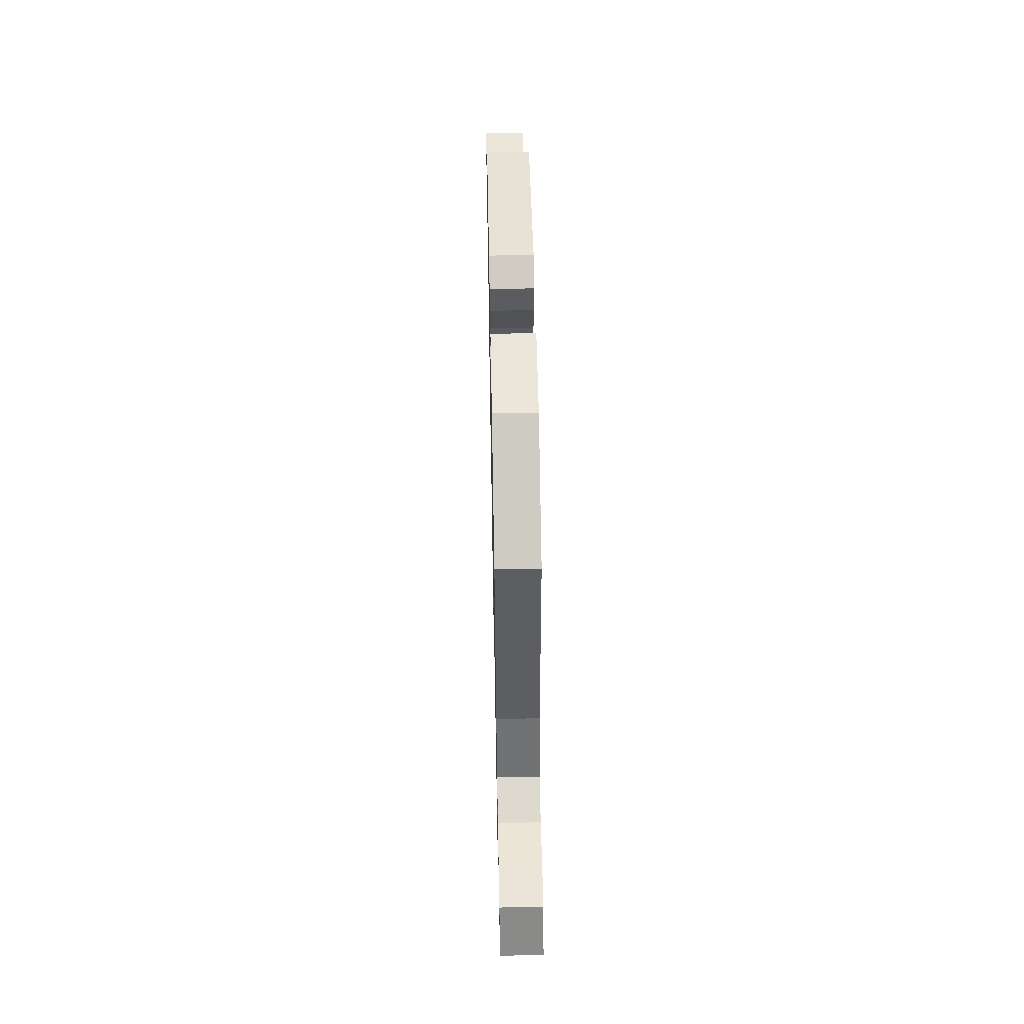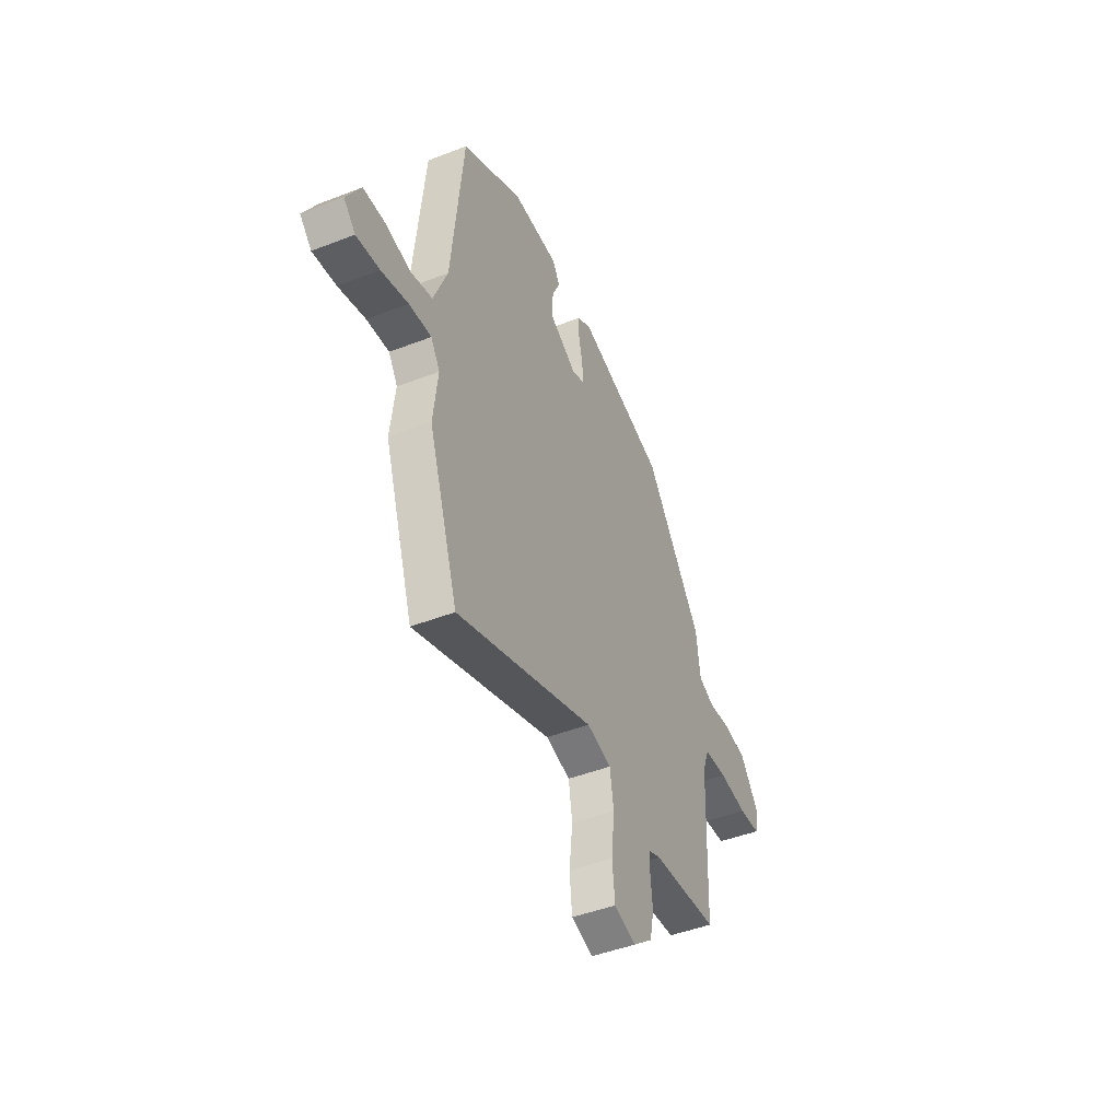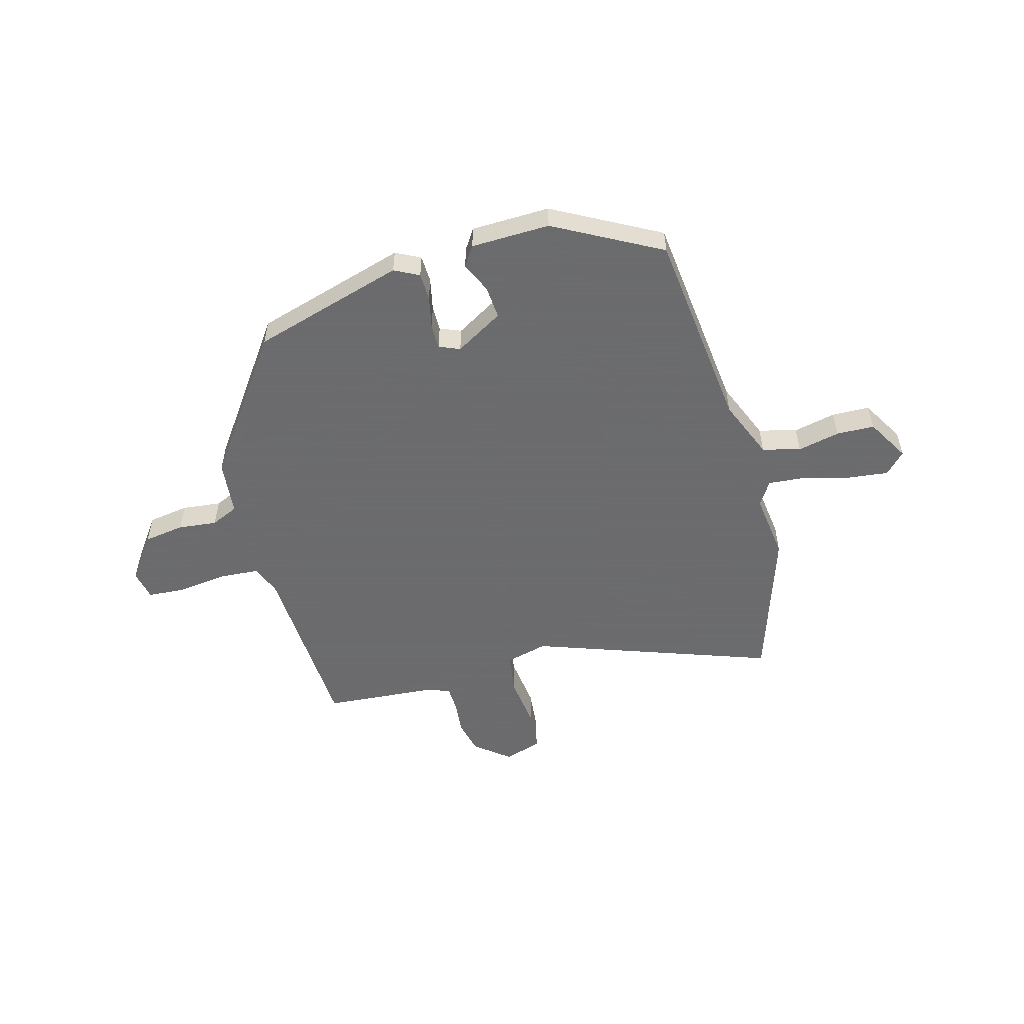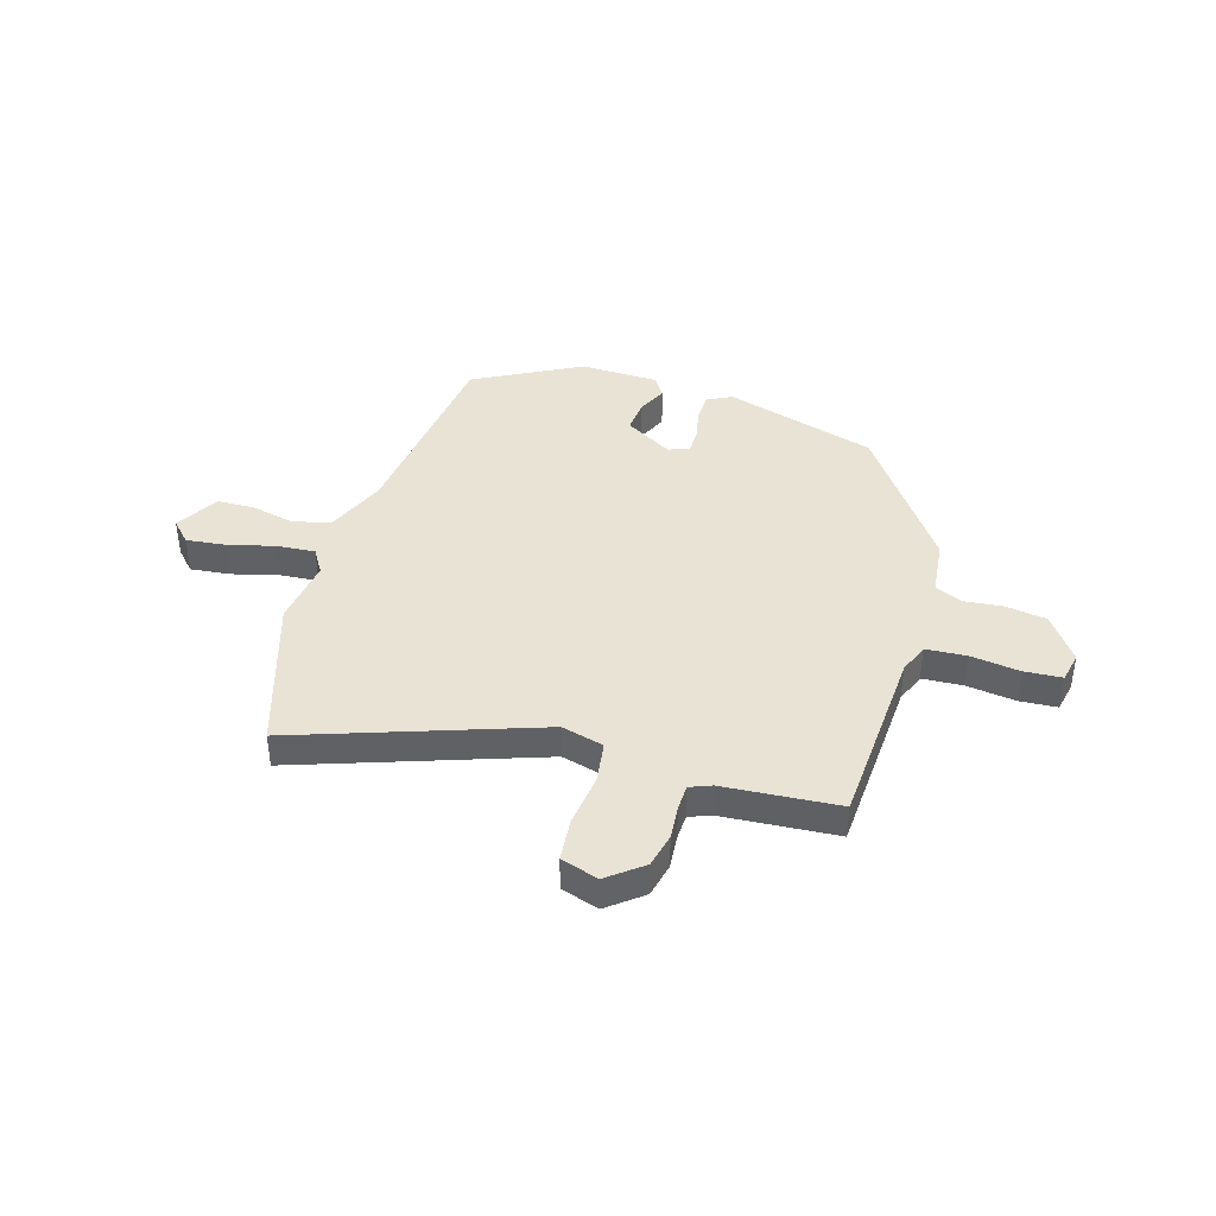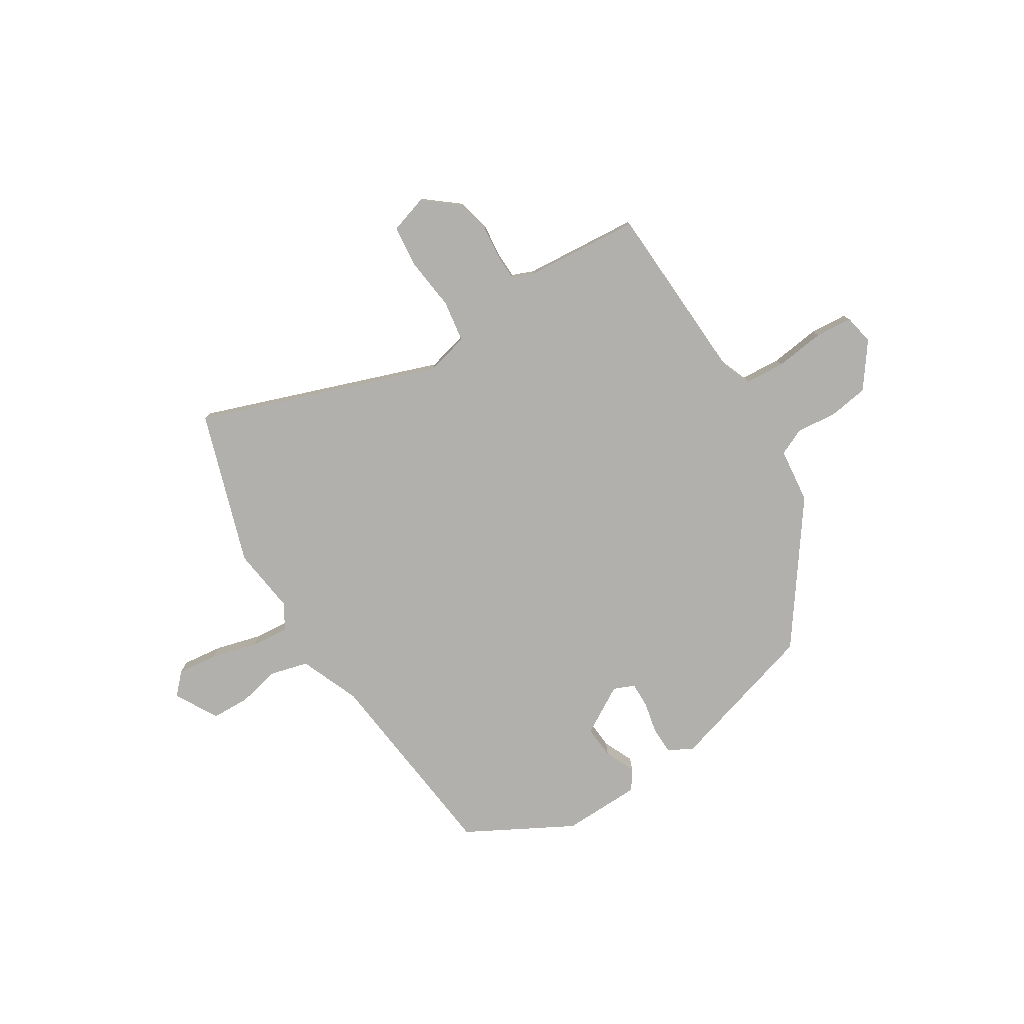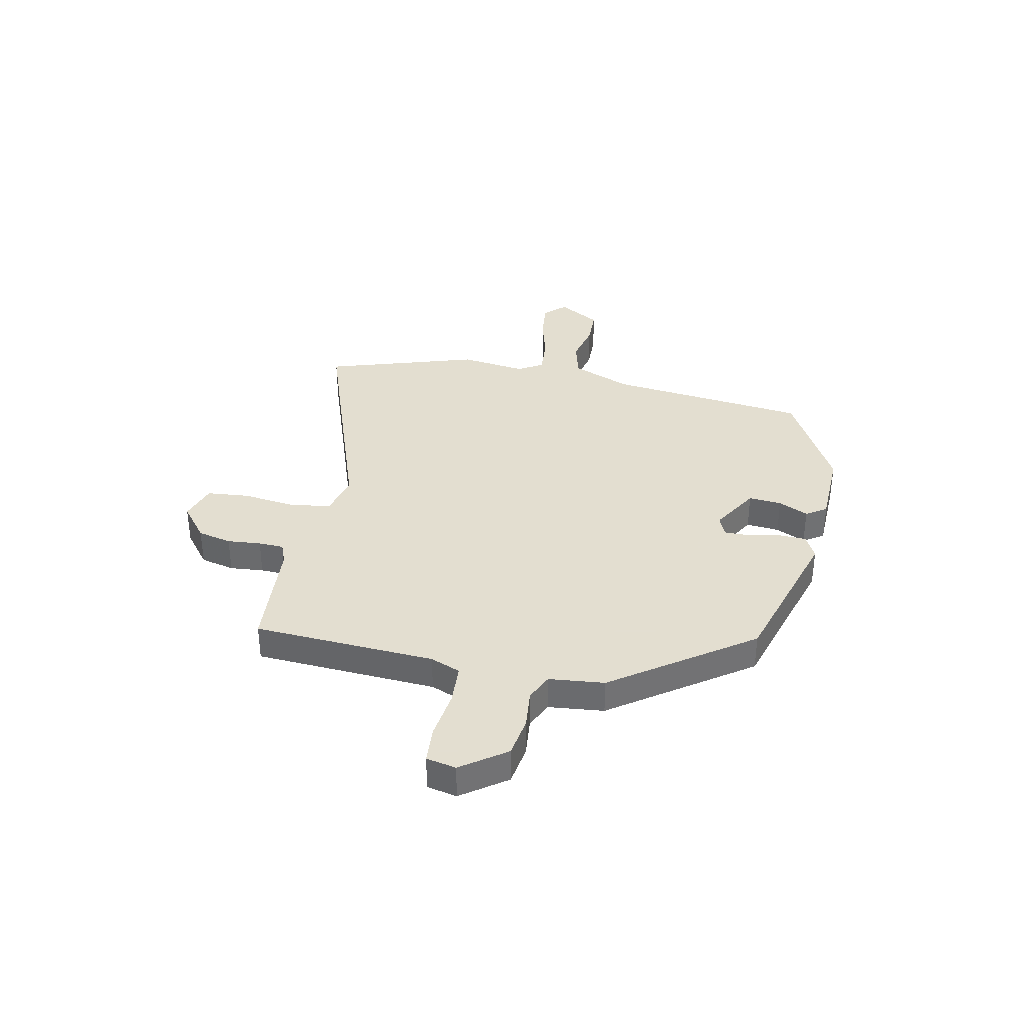
<metadata>
{"format":"obj","ext":"obj","renderer":"f3d","projection":"perspective","resolution":1024,"background":"white","views":[{"elev":56.3,"azim":88.9,"up":"+Z"},{"elev":-45.7,"azim":114.1,"up":"+Z"},{"elev":-53.5,"azim":16.0,"up":"+Y"},{"elev":41.0,"azim":-162.3,"up":"+Y"},{"elev":-78.7,"azim":-147.5,"up":"+Y"},{"elev":35.9,"azim":-77.3,"up":"+Y"}]}
</metadata>
<code>
v 0.55 0.07 -0.353
v 0.451 0.07 -0.646
v -0.009 0.07 -0.477
v -0.091 0.07 -0.497
v -0.104 0.07 -0.577
v -0.093 0.07 -0.678
v -0.102 0.07 -0.76
v -0.175 0.07 -0.782
v -0.241 0.07 -0.728
v -0.255 0.07 -0.662
v -0.248 0.07 -0.597
v -0.249 0.07 -0.548
v -0.29 0.07 -0.531
v -0.511 0.07 -0.511
v -0.525 0.07 -0.159
v -0.547 0.07 -0.101
v -0.625 0.07 -0.095
v -0.72 0.07 -0.106
v -0.792 0.07 -0.1
v -0.803 0.07 -0.042
v -0.74 0.07 0.043
v -0.661 0.07 0.054
v -0.586 0.07 0.045
v -0.533 0.07 0.068
v -0.52 0.07 0.175
v -0.328 0.07 0.437
v -0.033 0.07 0.52
v 0.014 0.07 0.495
v 0.015 0.07 0.442
v 0.001 0.07 0.38
v 0 0.07 0.331
v 0.04 0.07 0.314
v 0.133 0.07 0.367
v 0.129 0.07 0.431
v 0.103 0.07 0.489
v 0.129 0.07 0.528
v 0.281 0.07 0.53
v 0.484 0.07 0.417
v 0.523 0.07 0.026
v 0.569 0.07 -0.09
v 0.642 0.07 -0.11
v 0.724 0.07 -0.093
v 0.797 0.07 -0.096
v 0.844 0.07 -0.179
v 0.805 0.07 -0.219
v 0.728 0.07 -0.209
v 0.639 0.07 -0.184
v 0.565 0.07 -0.177
v 0.535 0.07 -0.224
v 0.55 0 -0.353
v 0.451 0 -0.646
v -0.009 0 -0.477
v -0.091 0 -0.497
v -0.104 0 -0.577
v -0.093 0 -0.678
v -0.102 0 -0.76
v -0.175 0 -0.782
v -0.241 0 -0.728
v -0.255 0 -0.662
v -0.248 0 -0.597
v -0.249 0 -0.548
v -0.29 0 -0.531
v -0.511 0 -0.511
v -0.525 0 -0.159
v -0.547 0 -0.101
v -0.625 0 -0.095
v -0.72 0 -0.106
v -0.792 0 -0.1
v -0.803 0 -0.042
v -0.74 0 0.043
v -0.661 0 0.054
v -0.586 0 0.045
v -0.533 0 0.068
v -0.52 0 0.175
v -0.328 0 0.437
v -0.033 0 0.52
v 0.014 0 0.495
v 0.015 0 0.442
v 0.001 0 0.38
v 0 0 0.331
v 0.04 0 0.314
v 0.133 0 0.367
v 0.129 0 0.431
v 0.103 0 0.489
v 0.129 0 0.528
v 0.281 0 0.53
v 0.484 0 0.417
v 0.523 0 0.026
v 0.569 0 -0.09
v 0.642 0 -0.11
v 0.724 0 -0.093
v 0.797 0 -0.096
v 0.844 0 -0.179
v 0.805 0 -0.219
v 0.728 0 -0.209
v 0.639 0 -0.184
v 0.565 0 -0.177
v 0.535 0 -0.224
f 45 46 47
f 44 45 47
f 43 44 47
f 42 43 47
f 41 42 47
f 40 41 47 48
f 39 40 48 49
f 38 39 49
f 37 38 49
f 36 37 49
f 35 36 49
f 34 35 49
f 28 29 30
f 27 28 30
f 26 27 30
f 25 26 30
f 24 25 30
f 24 30 31
f 21 22 23
f 20 21 23
f 19 20 23
f 18 19 23
f 17 18 23
f 16 17 23 24
f 24 31 32
f 16 24 32
f 15 16 32
f 9 10 11
f 8 9 11
f 7 8 11
f 6 7 11
f 5 6 11
f 4 5 11 12
f 49 1 2 3
f 49 3 4
f 33 34 49
f 33 49 4
f 32 33 4
f 15 32 4
f 14 15 4
f 13 14 4
f 4 12 13
f 96 95 94
f 96 94 93
f 96 93 92
f 96 92 91
f 96 91 90
f 97 96 90 89
f 98 97 89 88
f 98 88 87
f 98 87 86
f 98 86 85
f 98 85 84
f 98 84 83
f 79 78 77
f 79 77 76
f 79 76 75
f 79 75 74
f 79 74 73
f 80 79 73
f 72 71 70
f 72 70 69
f 72 69 68
f 72 68 67
f 72 67 66
f 73 72 66 65
f 81 80 73
f 81 73 65
f 81 65 64
f 60 59 58
f 60 58 57
f 60 57 56
f 60 56 55
f 60 55 54
f 61 60 54 53
f 52 51 50 98
f 53 52 98
f 98 83 82
f 53 98 82
f 53 82 81
f 53 81 64
f 53 64 63
f 53 63 62
f 62 61 53
f 1 50 51 2
f 2 51 52 3
f 3 52 53 4
f 4 53 54 5
f 5 54 55 6
f 6 55 56 7
f 7 56 57 8
f 8 57 58 9
f 9 58 59 10
f 10 59 60 11
f 11 60 61 12
f 12 61 62 13
f 13 62 63 14
f 14 63 64 15
f 15 64 65 16
f 16 65 66 17
f 17 66 67 18
f 18 67 68 19
f 19 68 69 20
f 20 69 70 21
f 21 70 71 22
f 22 71 72 23
f 23 72 73 24
f 24 73 74 25
f 25 74 75 26
f 26 75 76 27
f 27 76 77 28
f 28 77 78 29
f 29 78 79 30
f 30 79 80 31
f 31 80 81 32
f 32 81 82 33
f 33 82 83 34
f 34 83 84 35
f 35 84 85 36
f 36 85 86 37
f 37 86 87 38
f 38 87 88 39
f 39 88 89 40
f 40 89 90 41
f 41 90 91 42
f 42 91 92 43
f 43 92 93 44
f 44 93 94 45
f 45 94 95 46
f 46 95 96 47
f 47 96 97 48
f 48 97 98 49
f 49 98 50 1

</code>
